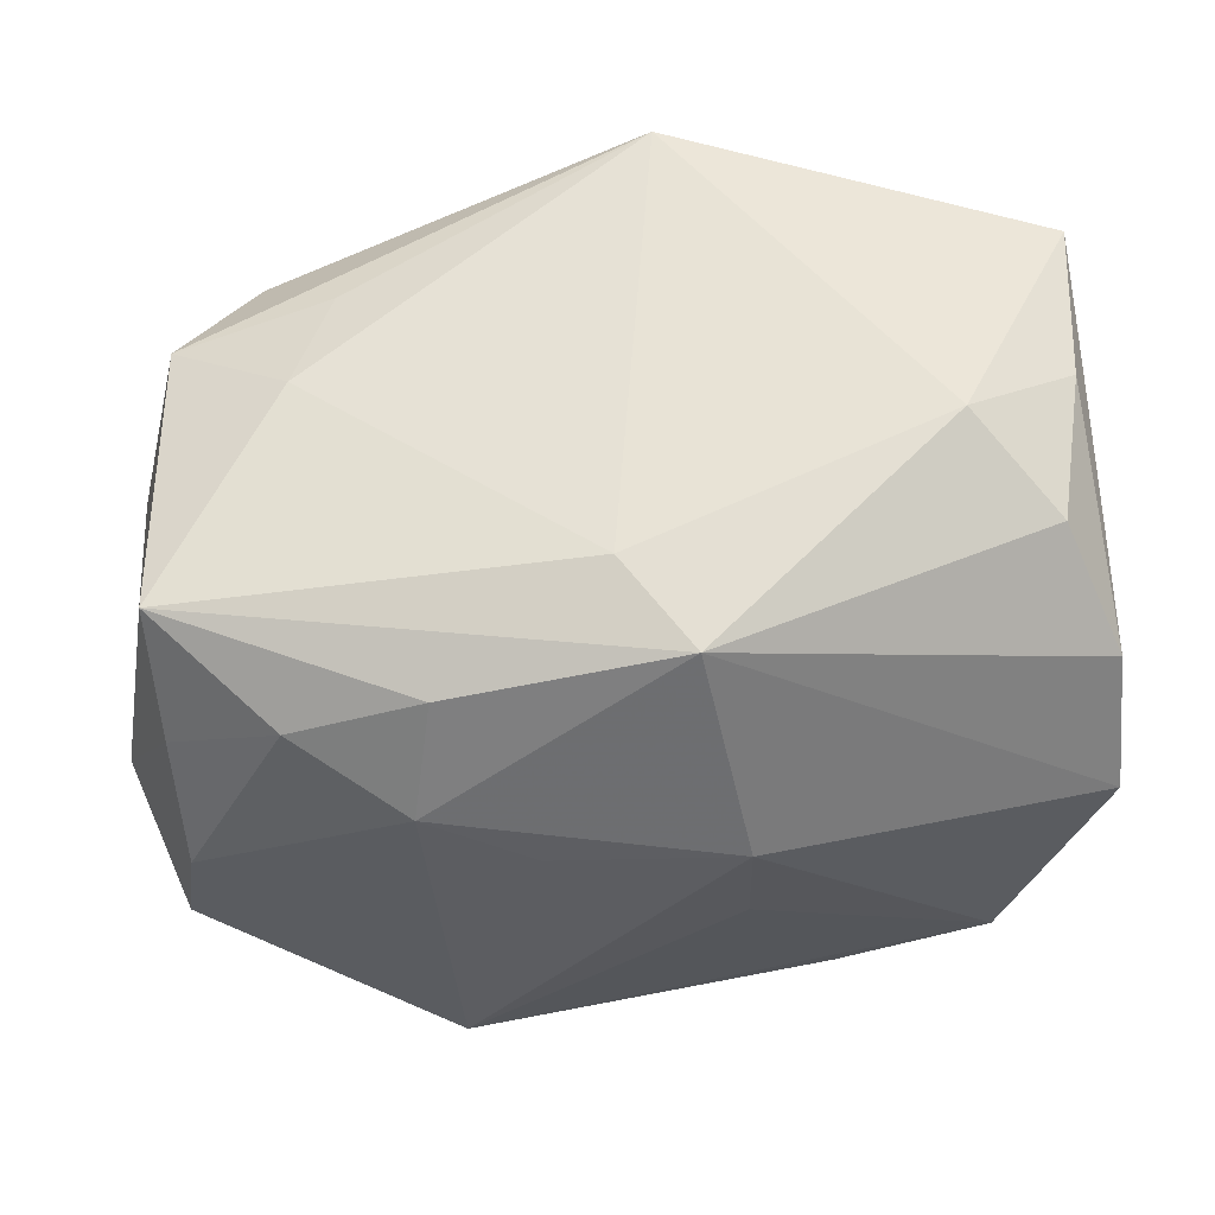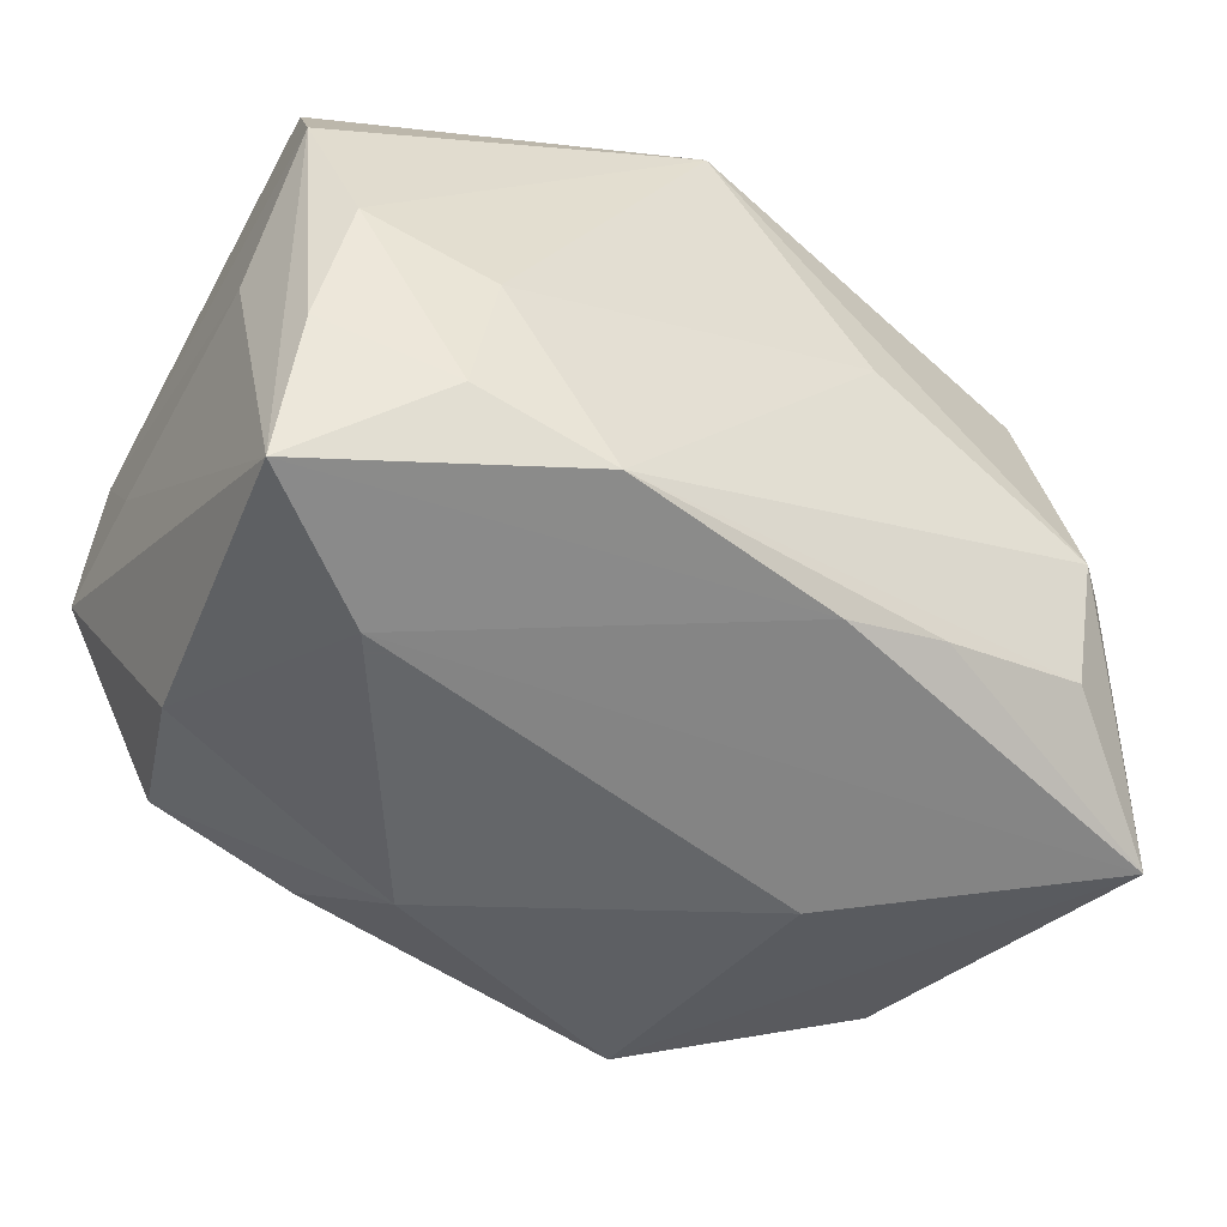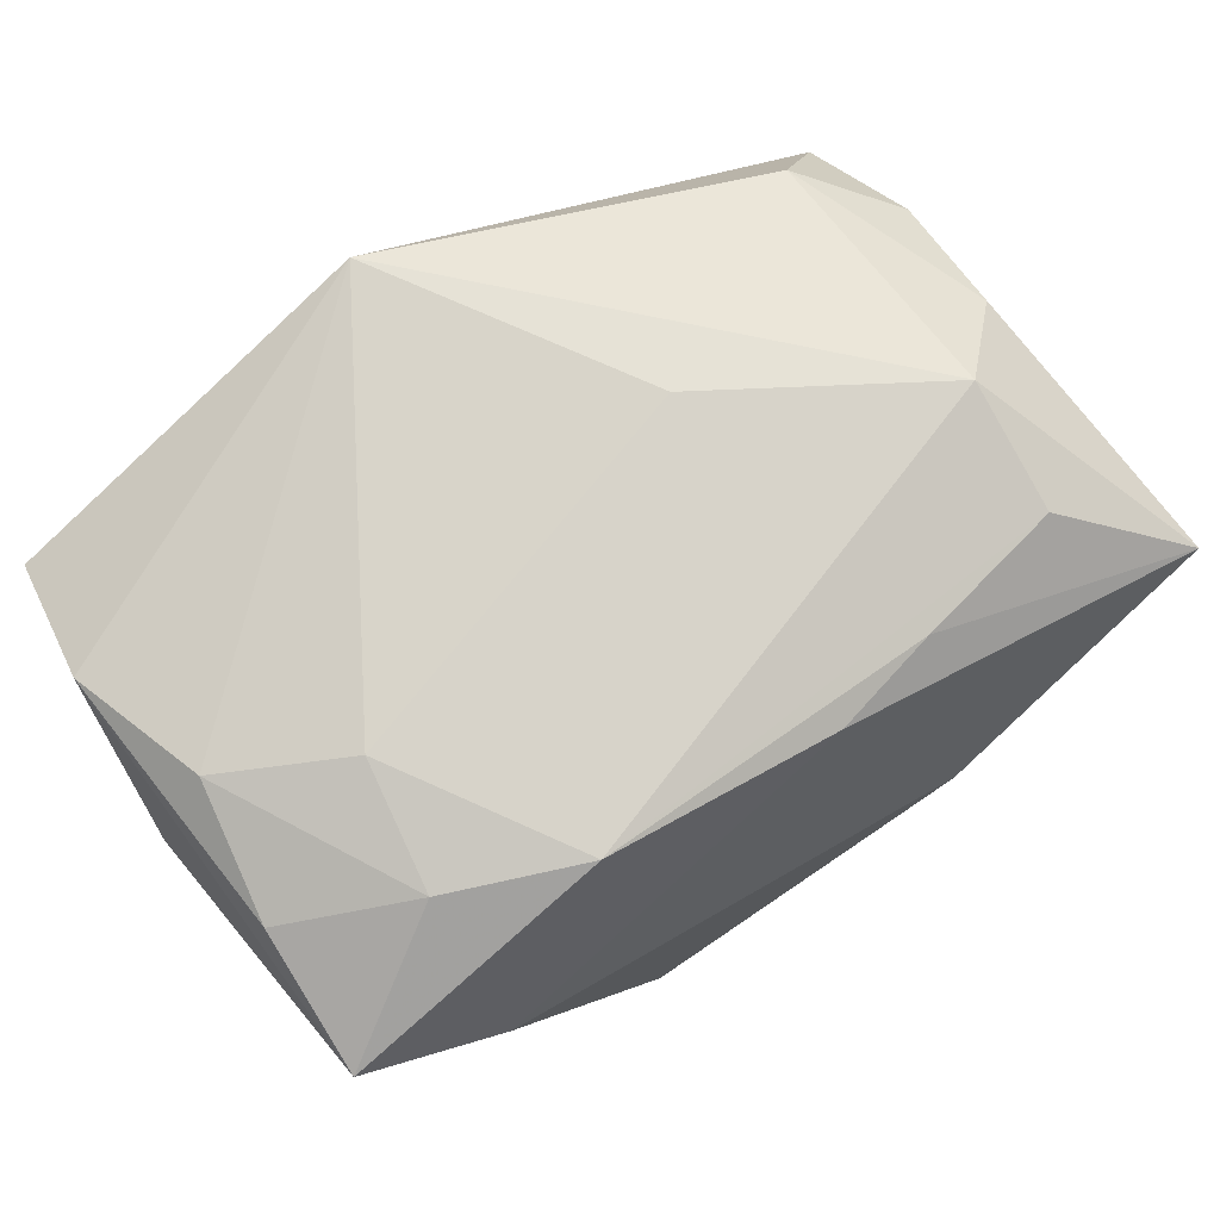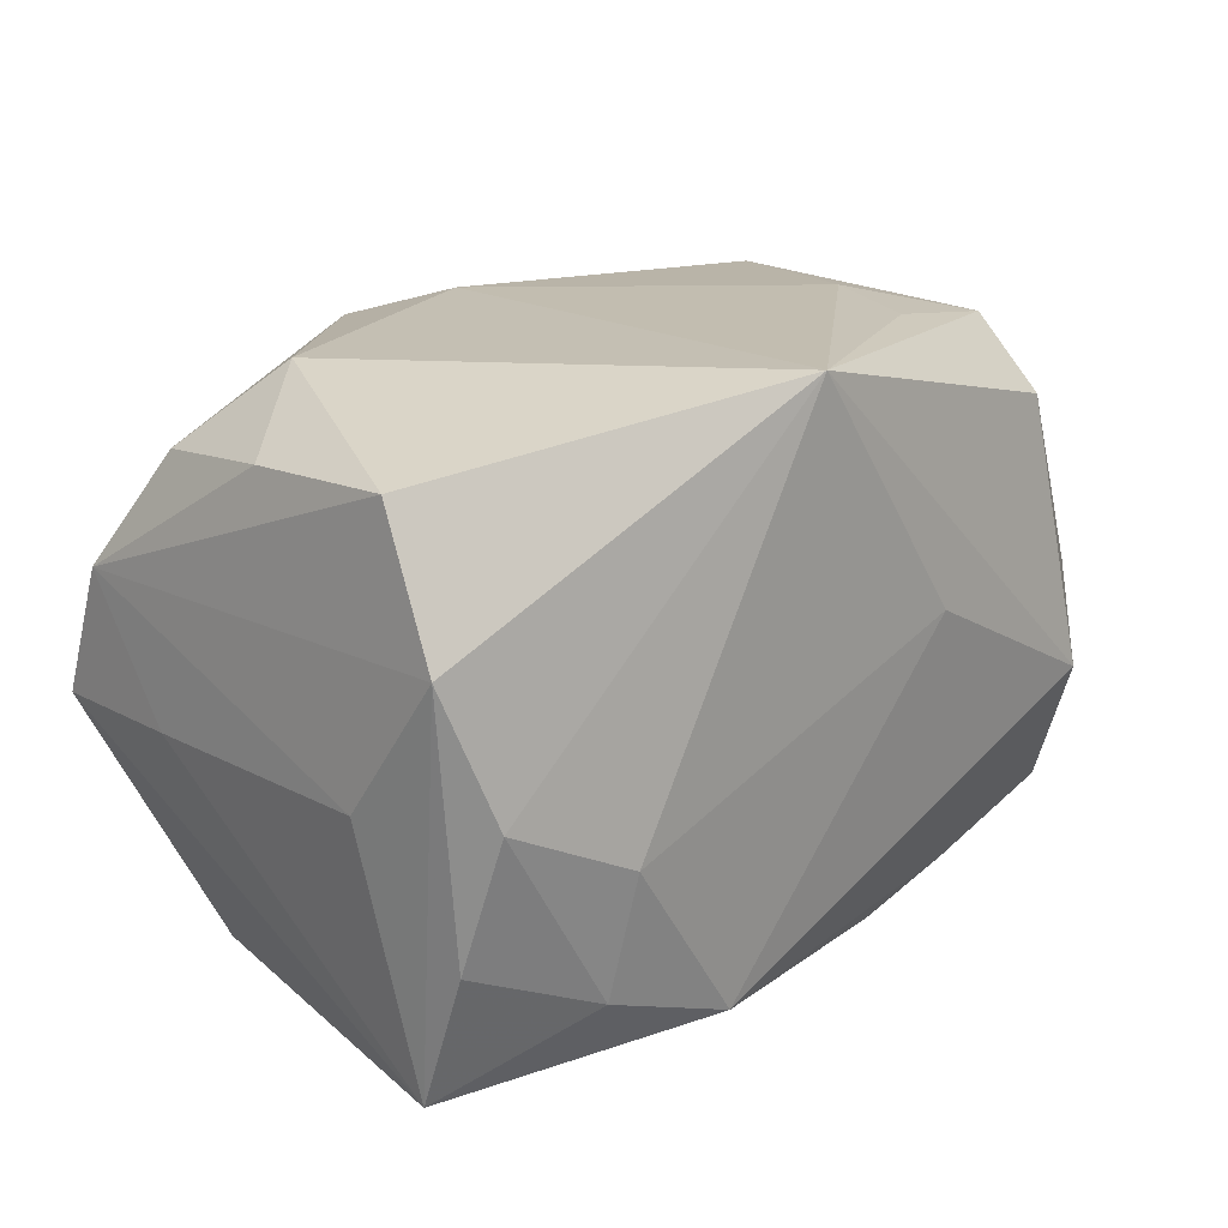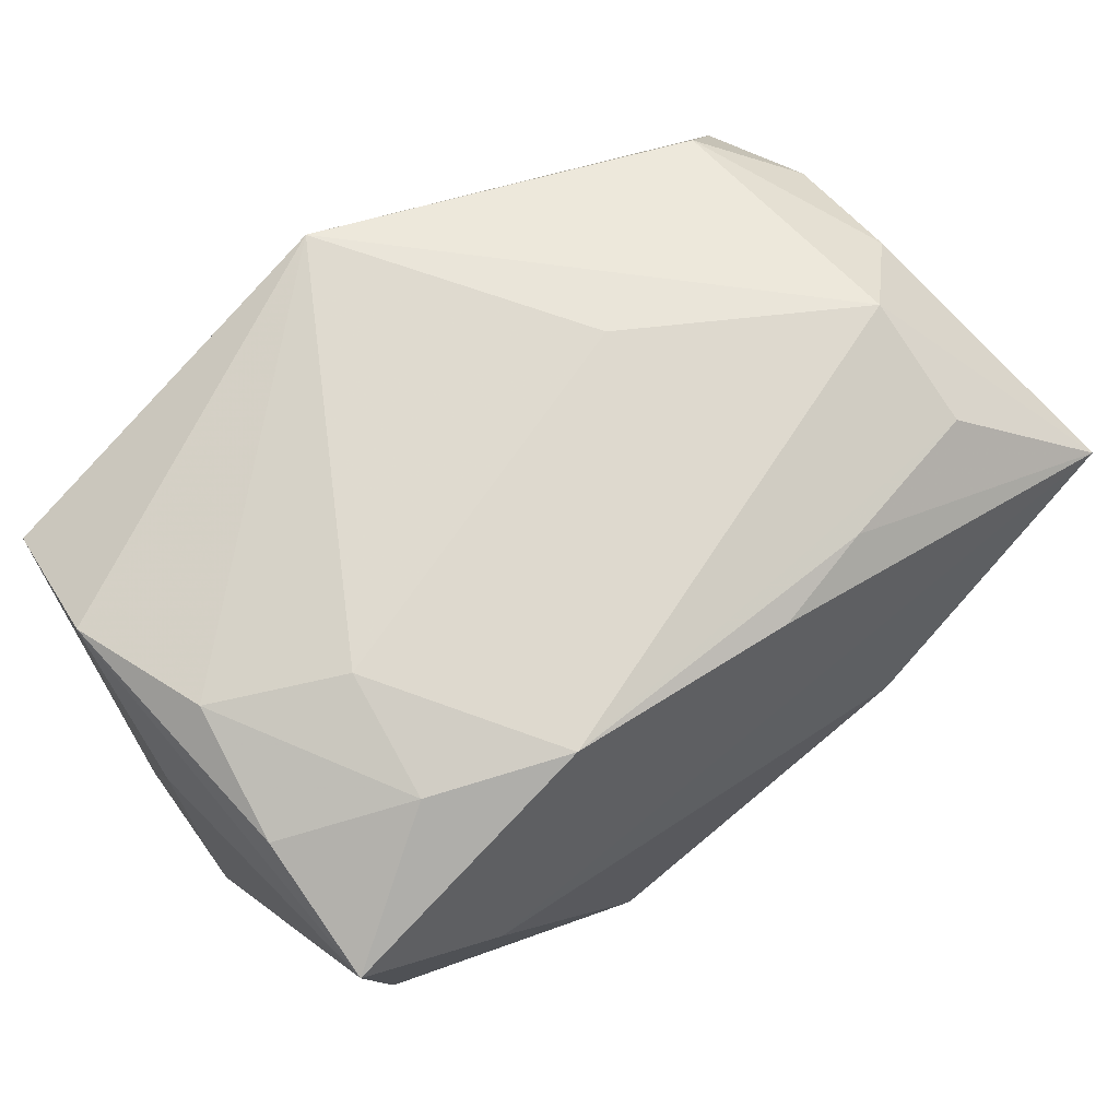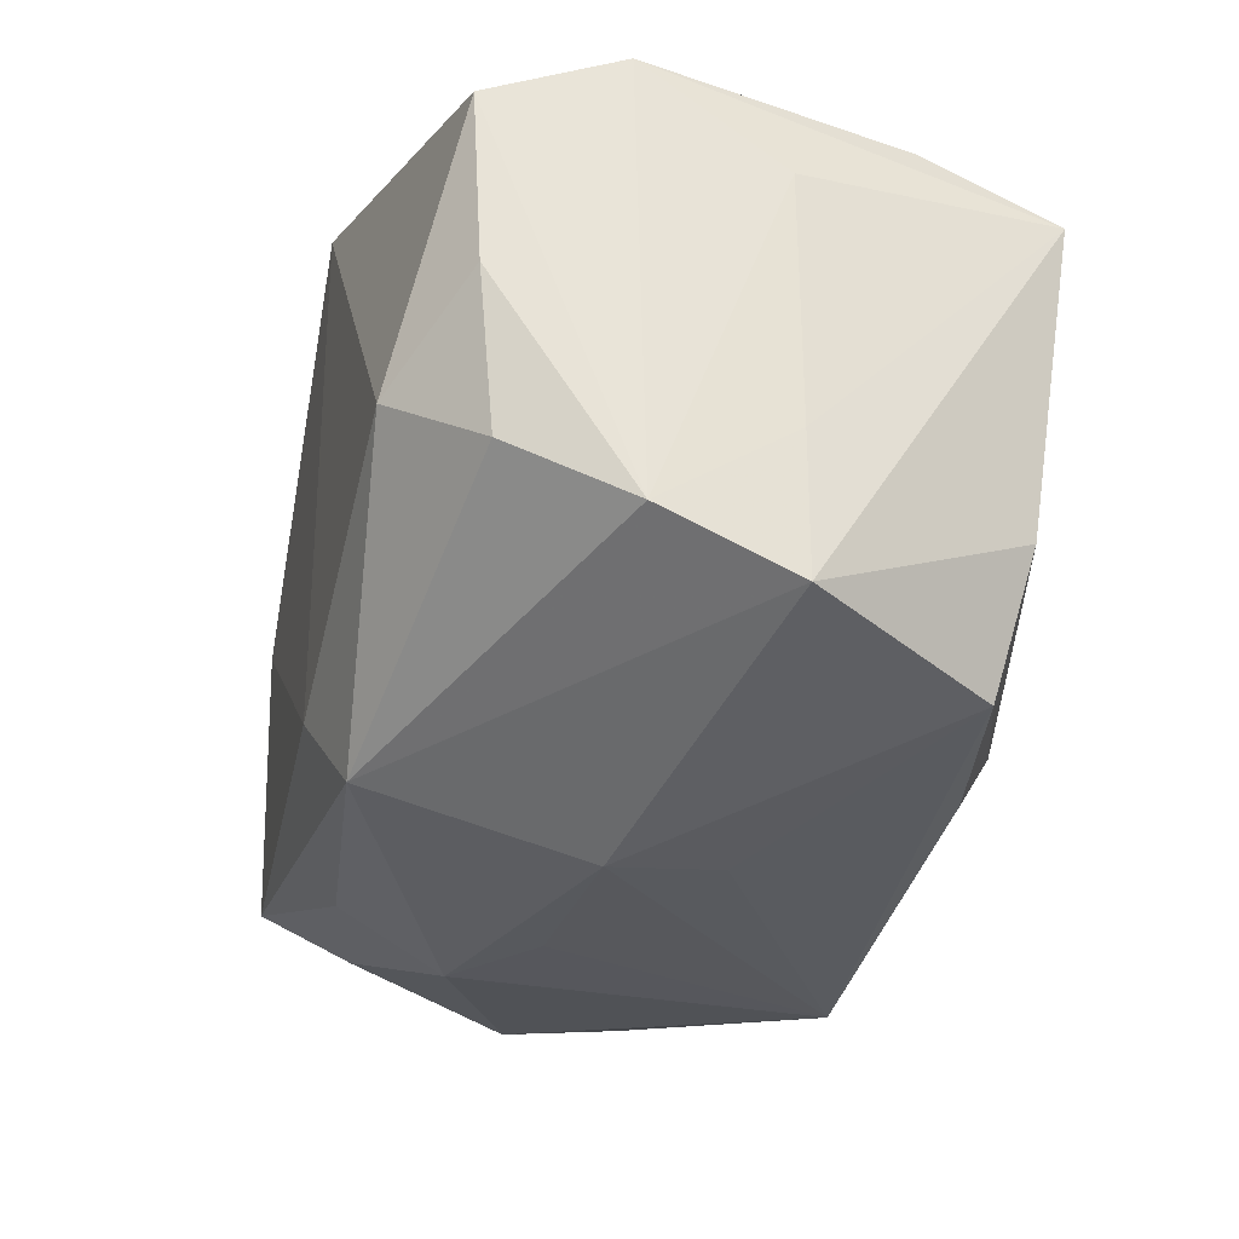
<metadata>
{"format":"obj","ext":"obj","renderer":"f3d","projection":"perspective","resolution":1024,"background":"white","views":[{"elev":-38.0,"azim":6.2,"up":"+Y"},{"elev":-51.7,"azim":151.1,"up":"+Z"},{"elev":74.2,"azim":148.8,"up":"+Y"},{"elev":18.8,"azim":135.4,"up":"+Z"},{"elev":69.2,"azim":144.4,"up":"+Y"},{"elev":-30.9,"azim":74.0,"up":"+Y"}]}
</metadata>
<code>
v 0.004902 -0.01455 -0.002789
v 0.001078 -0.008577 0.01347
v 0.01855 0.008679 -0.01296
v -0.02169 0.006291 -0.01194
v -0.0177 -0.01079 0.006245
v 0.01784 0.01265 -0.0007574
v -0.01068 0.006749 0.01286
v -0.01236 -0.01261 0.008765
v 0.02014 0.01162 0.005393
v 0.0186 0.01102 -0.006708
v -0.008084 -0.01452 -0.01155
v 0.01945 0.001105 0.01096
v 0.005187 -0.008239 -0.01397
v 0.01686 -0.005459 -0.01123
v 0.02041 -0.004508 -0.000891
v 0.02041 0.007183 -0.0008711
v 0.01839 -0.0057 0.01007
v -0.007541 -0.01484 0.005609
v 0.006629 0.01337 -0.01143
v -0.01785 0.005371 0.01171
v -0.01566 0.01316 -0.002726
v 0.01508 -0.01167 -0.00977
v -0.01481 0.01103 0.009427
v -0.01756 -0.008529 0.01209
v -0.01778 -0.01291 0.0006441
v 0.002797 0.01423 0.01394
v -0.01986 0.00183 0.00625
v -0.002971 -0.01504 0.002537
v 0.0148 -0.002496 0.01361
v 0.02039 -0.008678 0.005008
v 0.01215 0.0138 -0.00356
v 0.01978 0.00875 0.01148
v -0.01573 0.01121 -0.008379
v -0.004035 0.01147 -0.01159
v 0.01241 0.003809 -0.01397
v -0.01915 0.007928 0.006389
v -0.01904 0.009831 0.0007341
v 0.005368 -0.01529 0.002339
v -0.02088 -0.007686 0.0007788
v -0.01745 -0.008027 -0.01017
v 0.01275 0.01273 -0.009217
v -0.005003 0.0142 0.002686
v 0.02031 -0.01092 -0.0008979
v -0.009429 -0.0007656 -0.01397
v -0.006272 -0.01282 0.01055
v 0.004167 -0.0125 0.01214
v -0.008881 0.01157 -0.01018
v -0.01934 -0.01147 -0.00526
v -0.01228 0.001838 0.01319
v 0.008166 -0.01224 -0.01121
f 44 11 4
f 13 11 44
f 34 19 3
f 39 4 48
f 38 11 1
f 1 22 38
f 11 22 1
f 38 22 43
f 43 46 38
f 35 13 44
f 35 34 3
f 44 4 35
f 4 34 35
f 22 13 14
f 3 43 14
f 14 43 22
f 14 35 3
f 13 35 14
f 50 22 11
f 11 13 50
f 50 13 22
f 20 24 49
f 40 4 11
f 11 48 40
f 40 48 4
f 39 48 25
f 25 48 11
f 49 24 2
f 24 46 2
f 31 19 42
f 3 9 16
f 46 43 30
f 30 16 9
f 7 20 49
f 39 24 27
f 24 20 27
f 27 4 39
f 19 34 47
f 47 34 4
f 5 24 39
f 39 25 5
f 17 30 12
f 46 30 17
f 15 30 43
f 16 30 15
f 15 43 3
f 3 16 15
f 49 2 26
f 26 7 49
f 9 6 26
f 26 6 31
f 26 31 42
f 20 7 26
f 26 23 20
f 36 23 37
f 20 23 36
f 36 27 20
f 36 37 4
f 4 27 36
f 4 37 21
f 42 19 21
f 37 23 21
f 21 26 42
f 23 26 21
f 38 46 18
f 18 25 11
f 10 9 3
f 10 6 9
f 29 17 12
f 46 17 29
f 29 2 46
f 29 26 2
f 9 26 32
f 12 30 32
f 32 30 9
f 32 29 12
f 26 29 32
f 33 47 4
f 4 21 33
f 19 47 33
f 33 21 19
f 8 5 25
f 25 18 8
f 24 5 8
f 28 11 38
f 38 18 28
f 28 18 11
f 31 6 41
f 6 10 41
f 19 31 41
f 3 19 41
f 41 10 3
f 45 18 46
f 45 8 18
f 45 46 24
f 24 8 45

</code>
